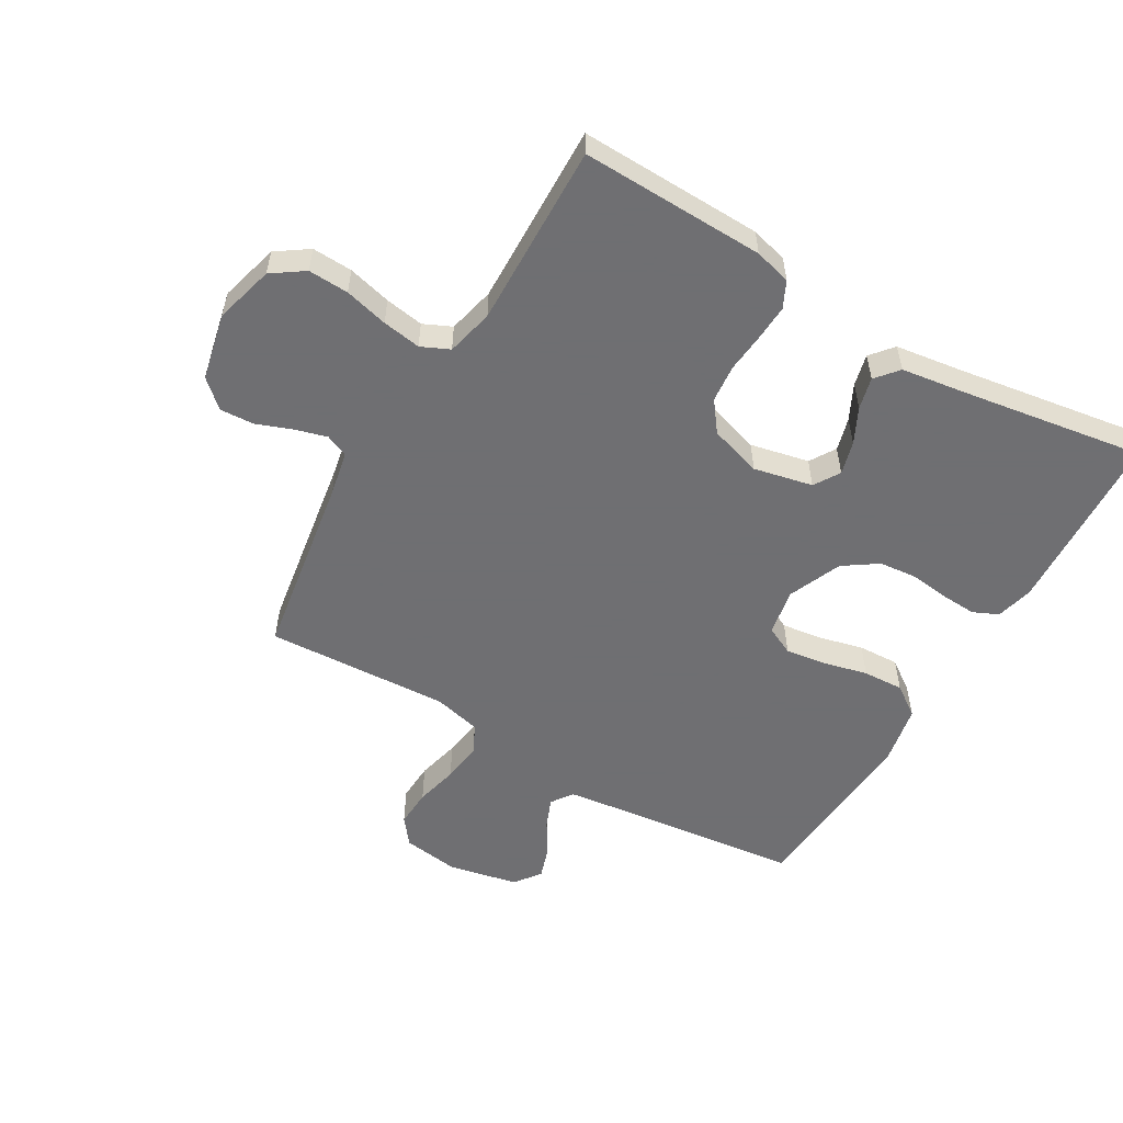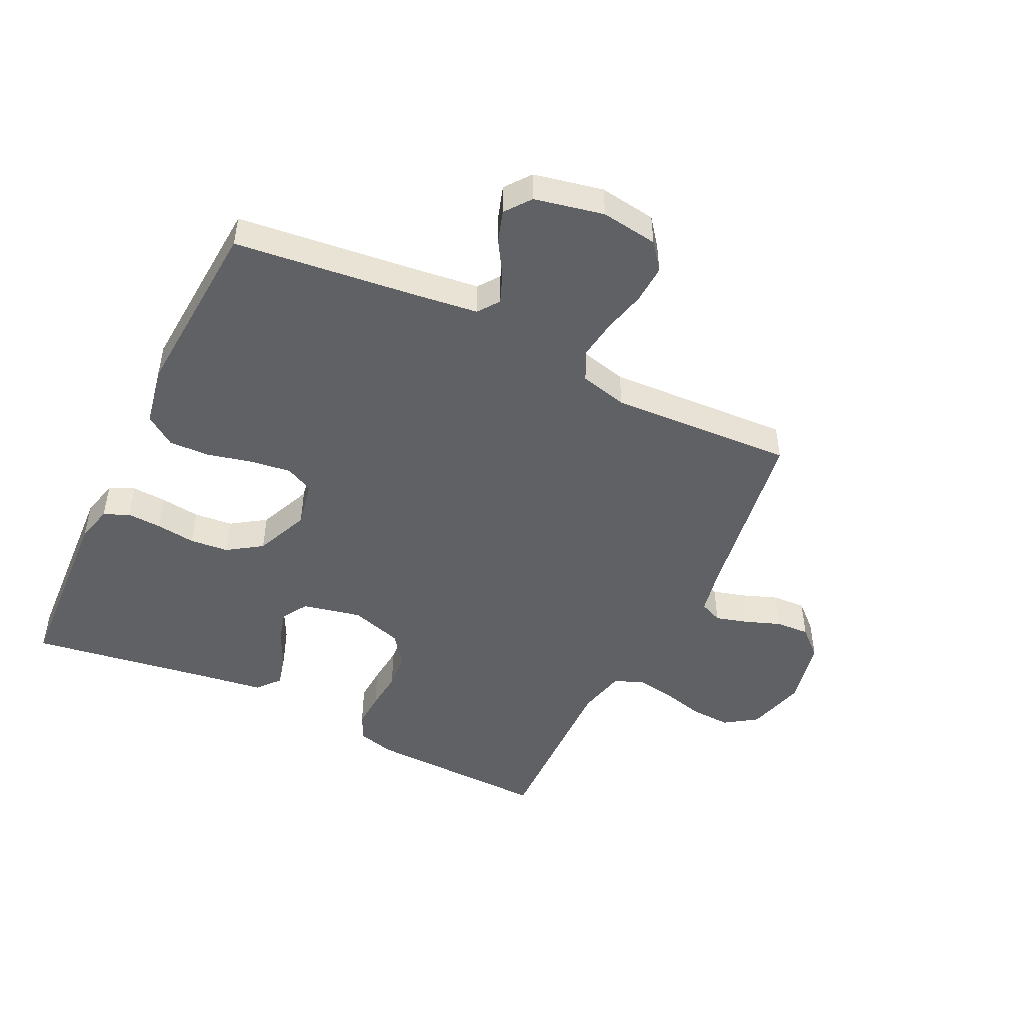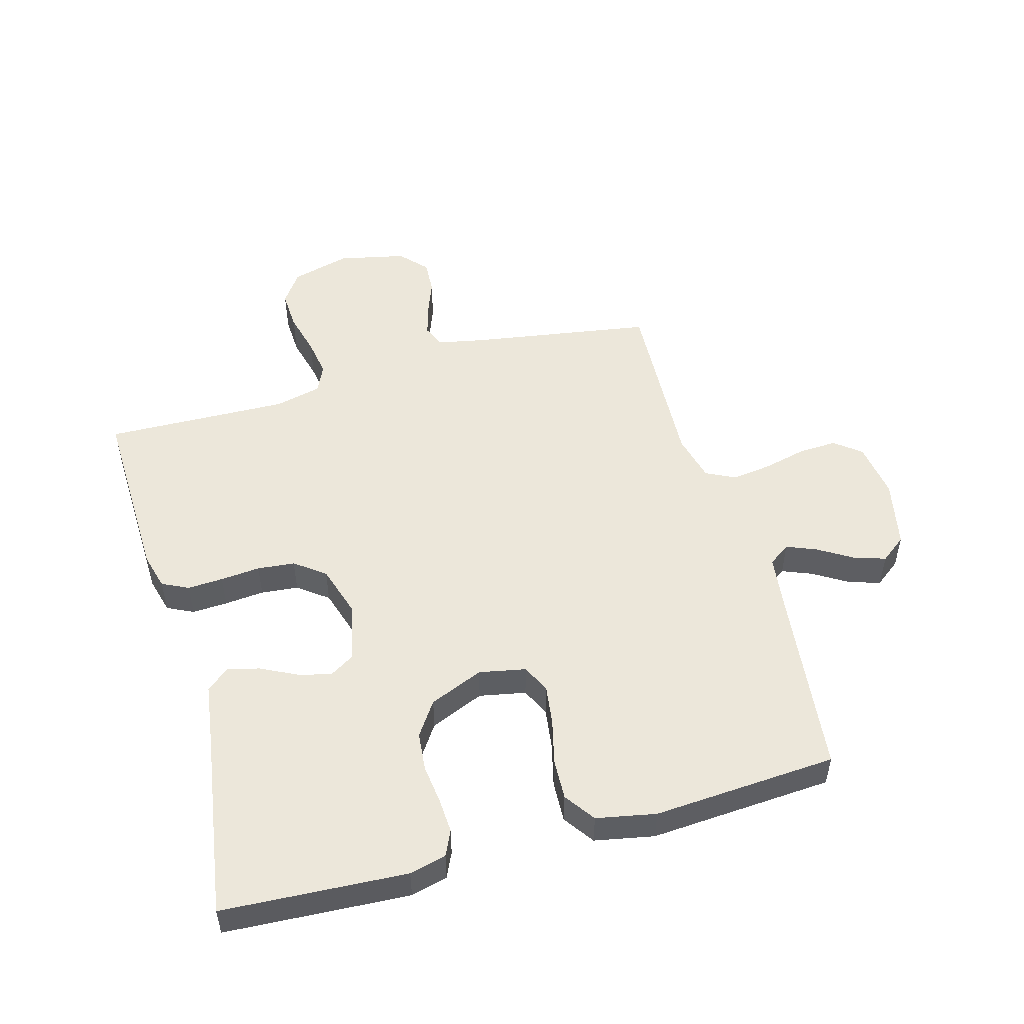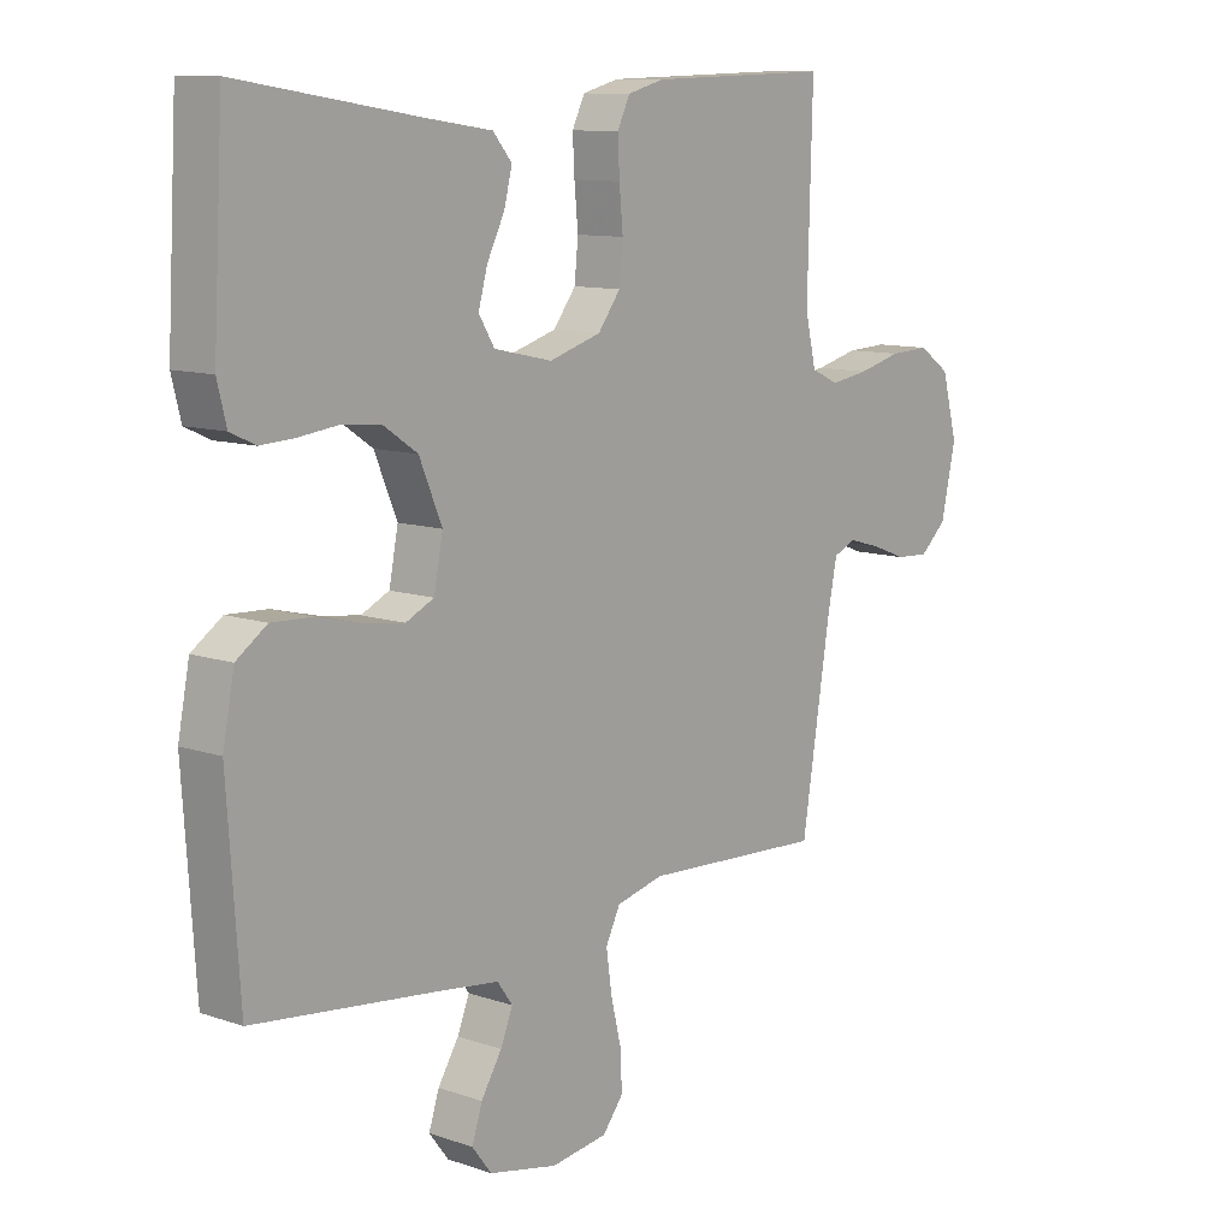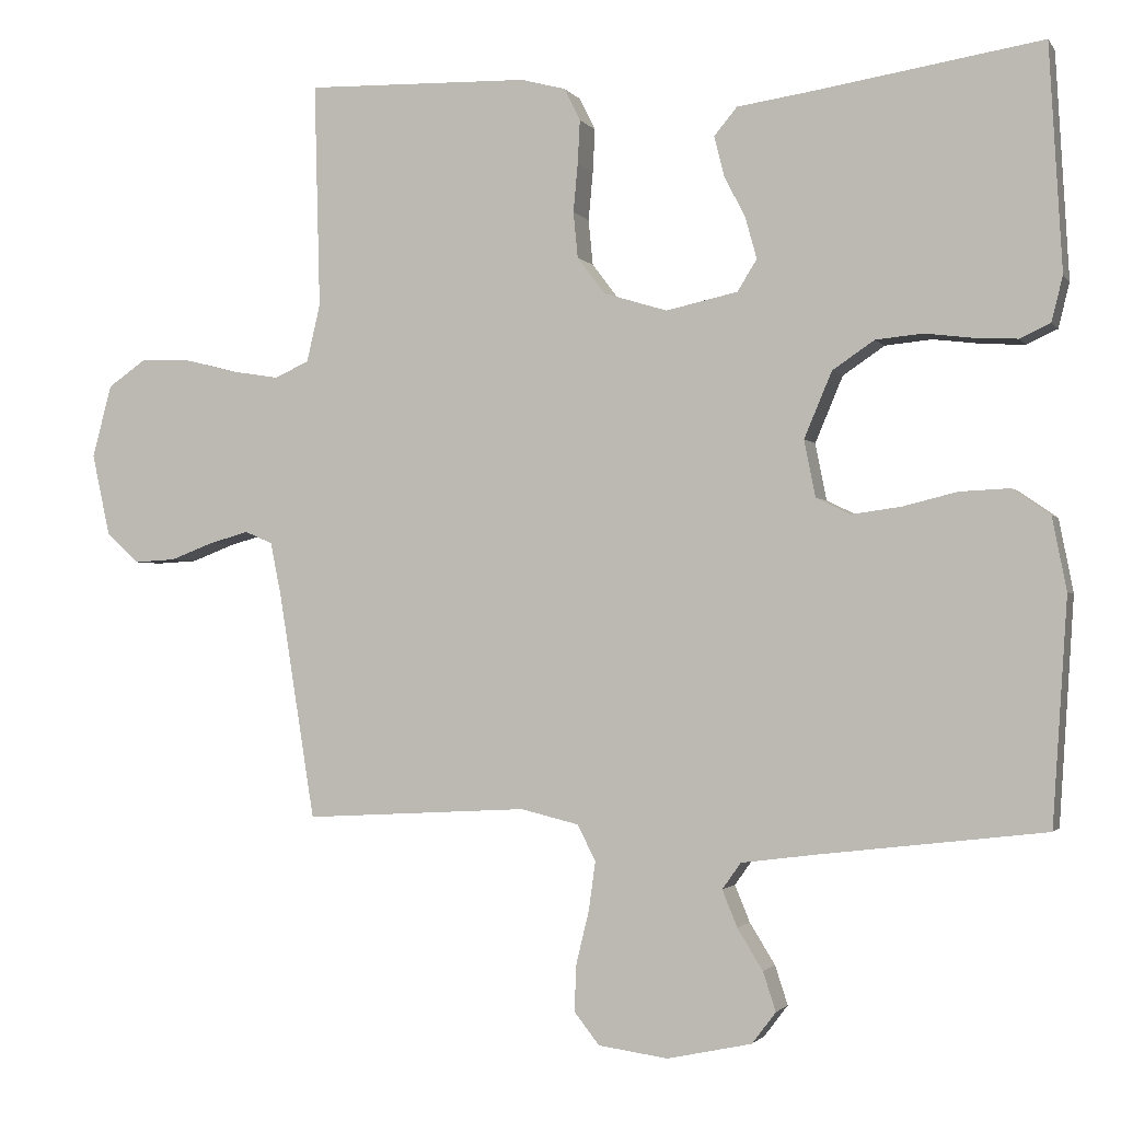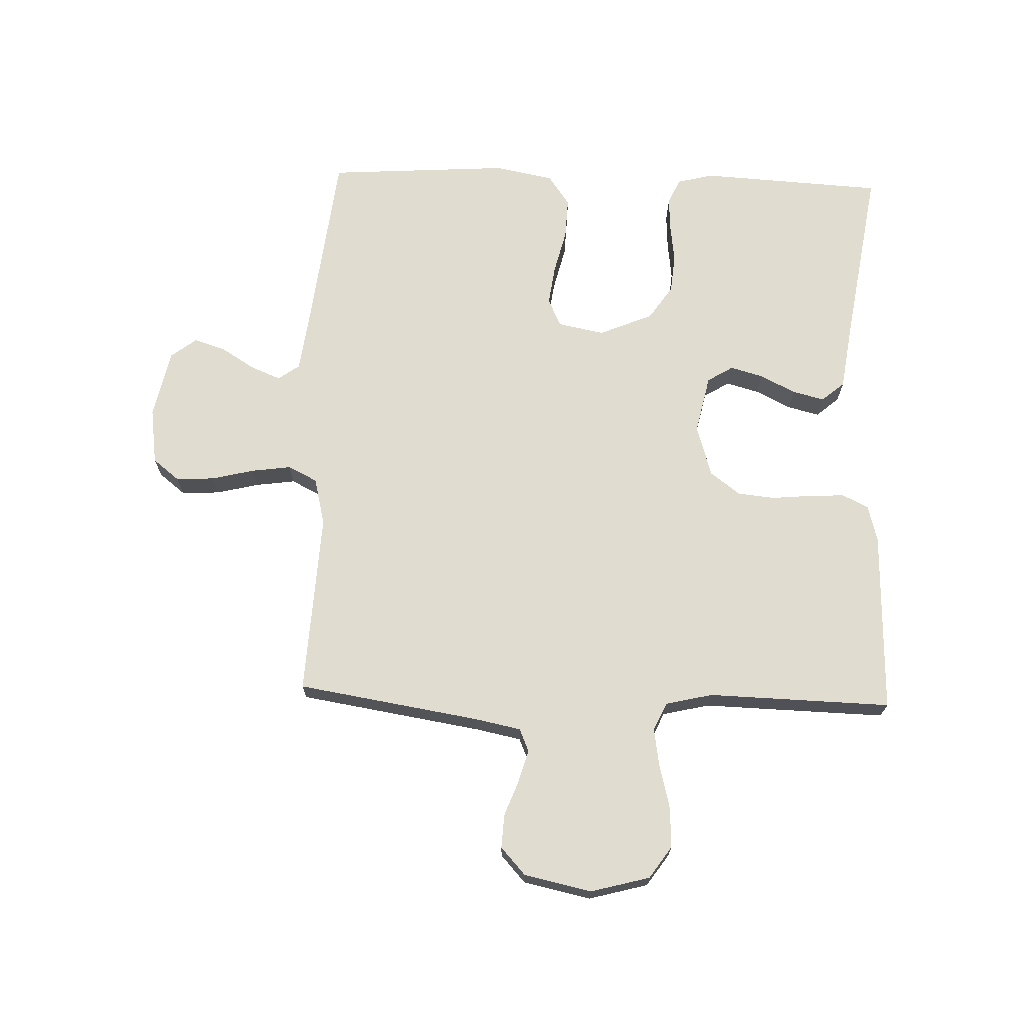
<metadata>
{"format":"obj","ext":"obj","renderer":"f3d","projection":"perspective","resolution":1024,"background":"white","views":[{"elev":-54.7,"azim":-30.4,"up":"+Y"},{"elev":-48.0,"azim":154.0,"up":"+Y"},{"elev":51.1,"azim":74.3,"up":"+Y"},{"elev":10.7,"azim":130.3,"up":"+Z"},{"elev":-1.8,"azim":17.4,"up":"+Z"},{"elev":69.7,"azim":-88.1,"up":"+Y"}]}
</metadata>
<code>
v 0.5 0.07 -0.5
v 0.2 0.07 -0.535
v 0.099 0.07 -0.548
v 0.074 0.07 -0.583
v 0.094 0.07 -0.632
v 0.128 0.07 -0.687
v 0.145 0.07 -0.739
v 0.113 0.07 -0.781
v 0 0.07 -0.805
v -0.093 0.07 -0.792
v -0.127 0.07 -0.749
v -0.124 0.07 -0.686
v -0.107 0.07 -0.616
v -0.098 0.07 -0.551
v -0.122 0.07 -0.503
v -0.2 0.07 -0.484
v -0.5 0.07 -0.5
v -0.548 0.07 -0.2
v -0.563 0.07 -0.126
v -0.6 0.07 -0.11
v -0.653 0.07 -0.125
v -0.711 0.07 -0.147
v -0.766 0.07 -0.15
v -0.81 0.07 -0.11
v -0.834 0.07 0
v -0.808 0.07 0.097
v -0.756 0.07 0.133
v -0.69 0.07 0.13
v -0.619 0.07 0.112
v -0.556 0.07 0.102
v -0.51 0.07 0.123
v -0.492 0.07 0.2
v -0.5 0.07 0.5
v -0.2 0.07 0.492
v -0.14 0.07 0.476
v -0.119 0.07 0.433
v -0.122 0.07 0.375
v -0.128 0.07 0.31
v -0.122 0.07 0.249
v -0.085 0.07 0.2
v 0 0.07 0.174
v 0.096 0.07 0.195
v 0.122 0.07 0.237
v 0.107 0.07 0.291
v 0.078 0.07 0.349
v 0.065 0.07 0.401
v 0.096 0.07 0.438
v 0.2 0.07 0.453
v 0.5 0.07 0.5
v 0.517 0.07 0.2
v 0.502 0.07 0.14
v 0.461 0.07 0.121
v 0.405 0.07 0.124
v 0.34 0.07 0.132
v 0.277 0.07 0.126
v 0.221 0.07 0.088
v 0.184 0.07 0
v 0.199 0.07 -0.076
v 0.245 0.07 -0.098
v 0.311 0.07 -0.089
v 0.384 0.07 -0.071
v 0.451 0.07 -0.068
v 0.501 0.07 -0.103
v 0.52 0.07 -0.2
v 0.5 0 -0.5
v 0.2 0 -0.535
v 0.099 0 -0.548
v 0.074 0 -0.583
v 0.094 0 -0.632
v 0.128 0 -0.687
v 0.145 0 -0.739
v 0.113 0 -0.781
v 0 0 -0.805
v -0.093 0 -0.792
v -0.127 0 -0.749
v -0.124 0 -0.686
v -0.107 0 -0.616
v -0.098 0 -0.551
v -0.122 0 -0.503
v -0.2 0 -0.484
v -0.5 0 -0.5
v -0.548 0 -0.2
v -0.563 0 -0.126
v -0.6 0 -0.11
v -0.653 0 -0.125
v -0.711 0 -0.147
v -0.766 0 -0.15
v -0.81 0 -0.11
v -0.834 0 0
v -0.808 0 0.097
v -0.756 0 0.133
v -0.69 0 0.13
v -0.619 0 0.112
v -0.556 0 0.102
v -0.51 0 0.123
v -0.492 0 0.2
v -0.5 0 0.5
v -0.2 0 0.492
v -0.14 0 0.476
v -0.119 0 0.433
v -0.122 0 0.375
v -0.128 0 0.31
v -0.122 0 0.249
v -0.085 0 0.2
v 0 0 0.174
v 0.096 0 0.195
v 0.122 0 0.237
v 0.107 0 0.291
v 0.078 0 0.349
v 0.065 0 0.401
v 0.096 0 0.438
v 0.2 0 0.453
v 0.5 0 0.5
v 0.517 0 0.2
v 0.502 0 0.14
v 0.461 0 0.121
v 0.405 0 0.124
v 0.34 0 0.132
v 0.277 0 0.126
v 0.221 0 0.088
v 0.184 0 0
v 0.199 0 -0.076
v 0.245 0 -0.098
v 0.311 0 -0.089
v 0.384 0 -0.071
v 0.451 0 -0.068
v 0.501 0 -0.103
v 0.52 0 -0.2
f 63 64 1 2
f 60 61 62 63
f 59 60 63 2
f 58 59 2 3
f 57 58 3 4
f 51 52 53 54
f 49 50 51 54
f 48 49 54 55
f 47 48 55 56
f 44 45 46 47
f 43 44 47 56
f 35 36 37 38
f 33 34 35 38
f 32 33 38 39
f 31 32 39 40
f 26 27 28 29
f 26 29 30
f 25 26 30
f 24 25 30
f 21 22 23 24
f 20 21 24 30
f 19 20 30 31
f 16 17 18
f 15 16 18 19
f 10 11 12 13
f 10 13 14
f 9 10 14
f 8 9 14
f 5 6 7 8
f 4 5 8 14
f 57 4 14 15
f 42 43 56 57
f 41 42 57 15
f 31 40 41
f 15 19 31 41
f 66 65 128 127
f 127 126 125 124
f 66 127 124 123
f 67 66 123 122
f 68 67 122 121
f 118 117 116 115
f 118 115 114 113
f 119 118 113 112
f 120 119 112 111
f 111 110 109 108
f 120 111 108 107
f 102 101 100 99
f 102 99 98 97
f 103 102 97 96
f 104 103 96 95
f 93 92 91 90
f 94 93 90
f 94 90 89
f 94 89 88
f 88 87 86 85
f 94 88 85 84
f 95 94 84 83
f 82 81 80
f 83 82 80 79
f 77 76 75 74
f 78 77 74
f 78 74 73
f 78 73 72
f 72 71 70 69
f 78 72 69 68
f 79 78 68 121
f 121 120 107 106
f 79 121 106 105
f 105 104 95
f 105 95 83 79
f 1 65 66 2
f 2 66 67 3
f 3 67 68 4
f 4 68 69 5
f 5 69 70 6
f 6 70 71 7
f 7 71 72 8
f 8 72 73 9
f 9 73 74 10
f 10 74 75 11
f 11 75 76 12
f 12 76 77 13
f 13 77 78 14
f 14 78 79 15
f 15 79 80 16
f 16 80 81 17
f 17 81 82 18
f 18 82 83 19
f 19 83 84 20
f 20 84 85 21
f 21 85 86 22
f 22 86 87 23
f 23 87 88 24
f 24 88 89 25
f 25 89 90 26
f 26 90 91 27
f 27 91 92 28
f 28 92 93 29
f 29 93 94 30
f 30 94 95 31
f 31 95 96 32
f 32 96 97 33
f 33 97 98 34
f 34 98 99 35
f 35 99 100 36
f 36 100 101 37
f 37 101 102 38
f 38 102 103 39
f 39 103 104 40
f 40 104 105 41
f 41 105 106 42
f 42 106 107 43
f 43 107 108 44
f 44 108 109 45
f 45 109 110 46
f 46 110 111 47
f 47 111 112 48
f 48 112 113 49
f 49 113 114 50
f 50 114 115 51
f 51 115 116 52
f 52 116 117 53
f 53 117 118 54
f 54 118 119 55
f 55 119 120 56
f 56 120 121 57
f 57 121 122 58
f 58 122 123 59
f 59 123 124 60
f 60 124 125 61
f 61 125 126 62
f 62 126 127 63
f 63 127 128 64
f 64 128 65 1

</code>
